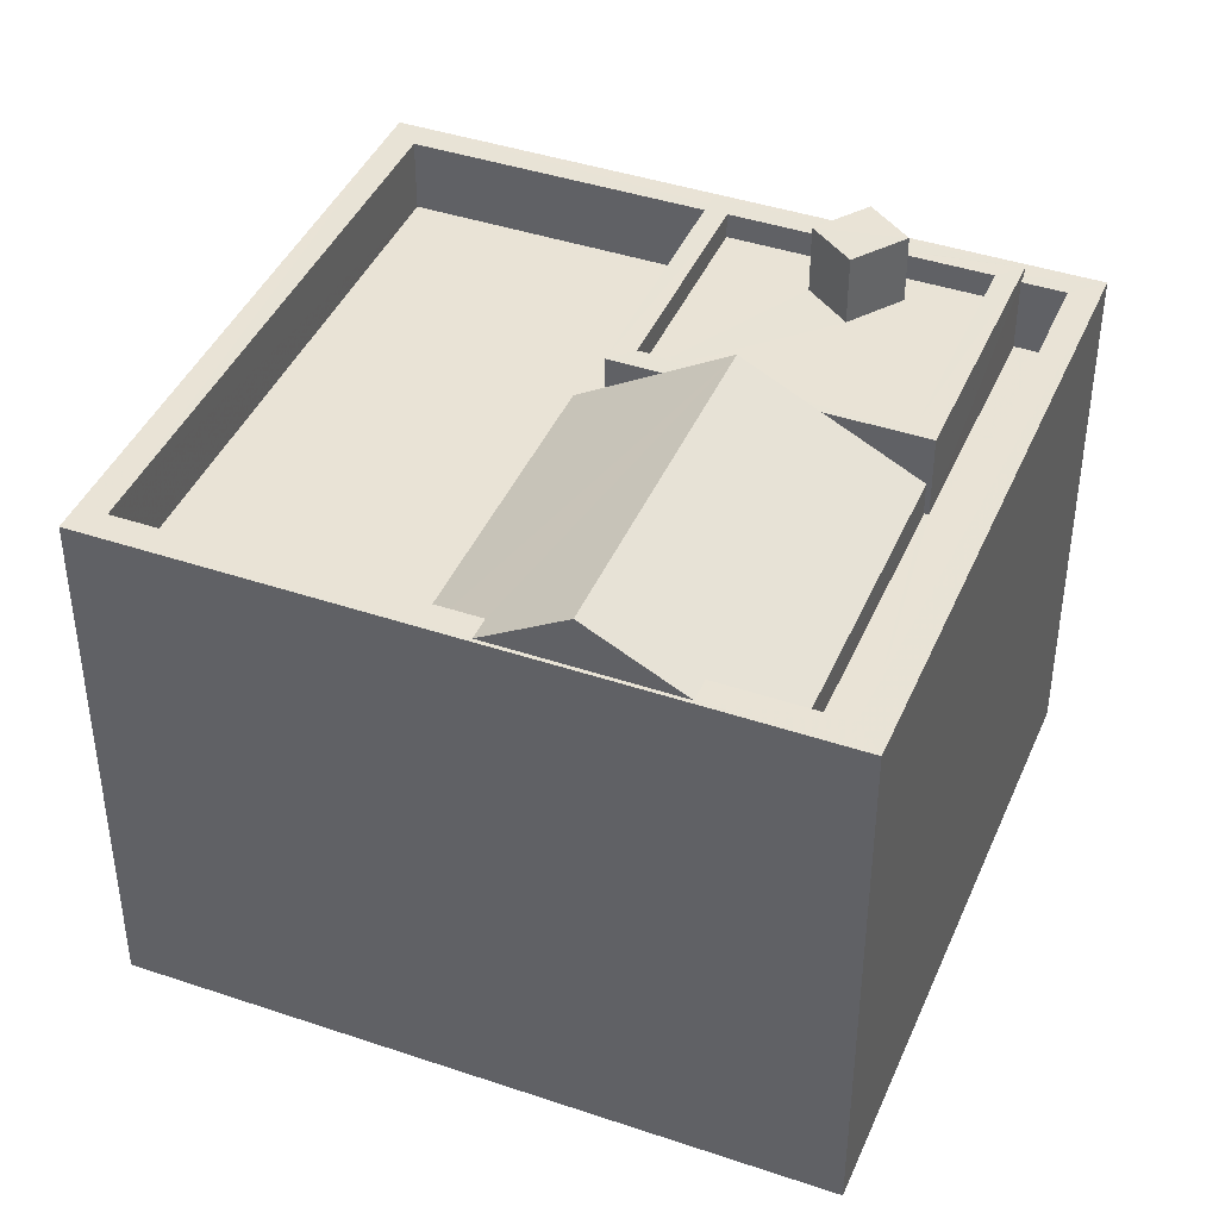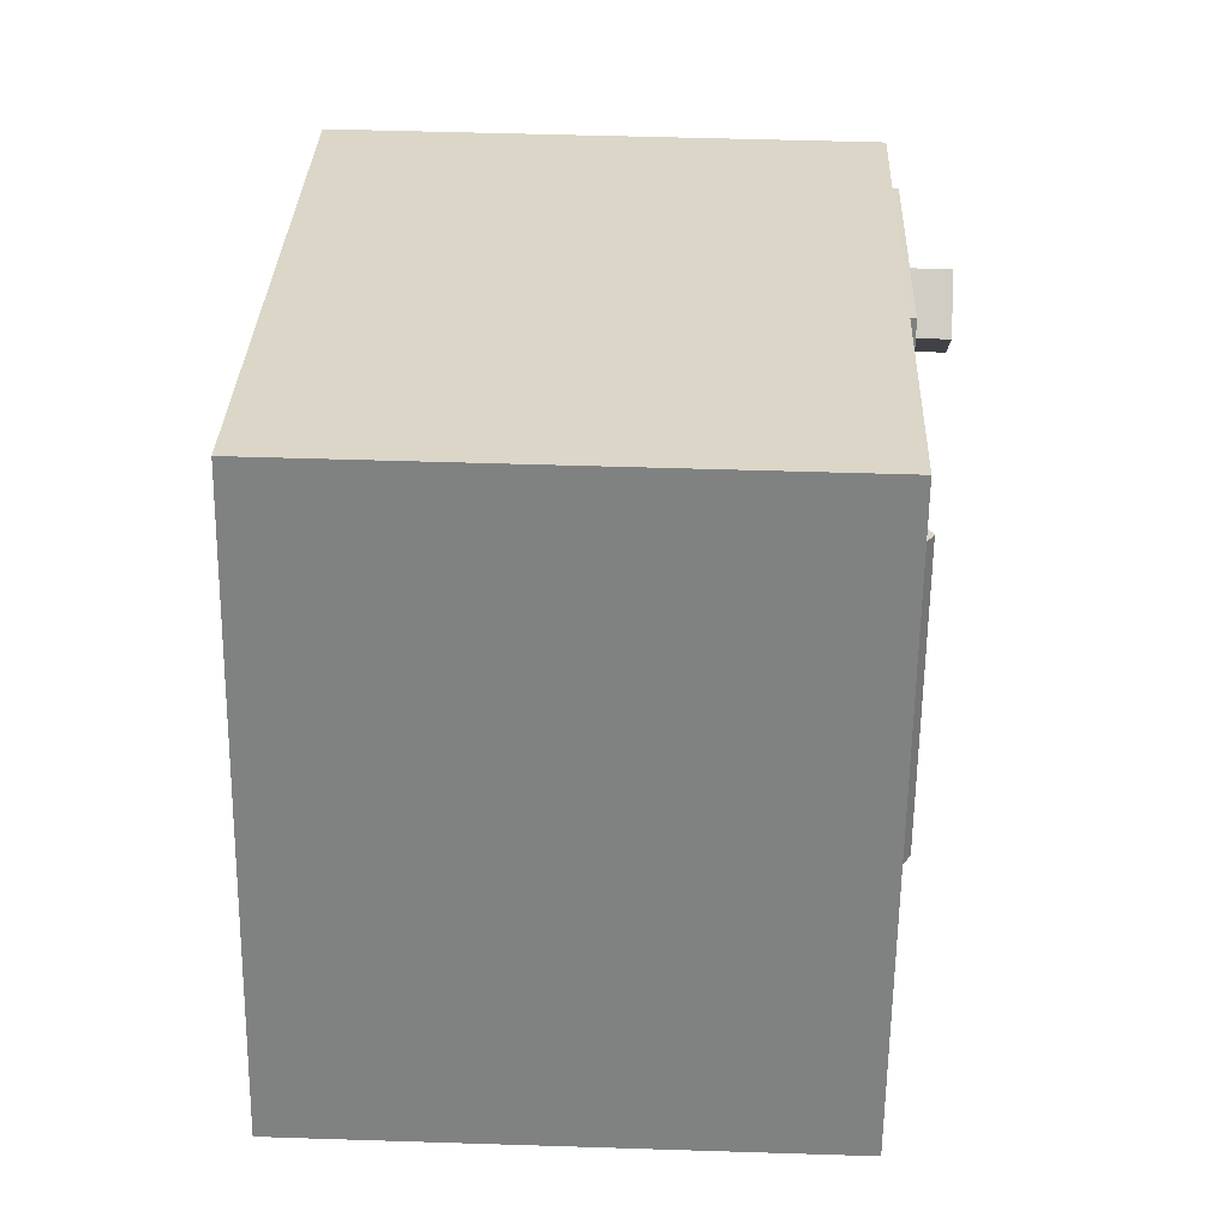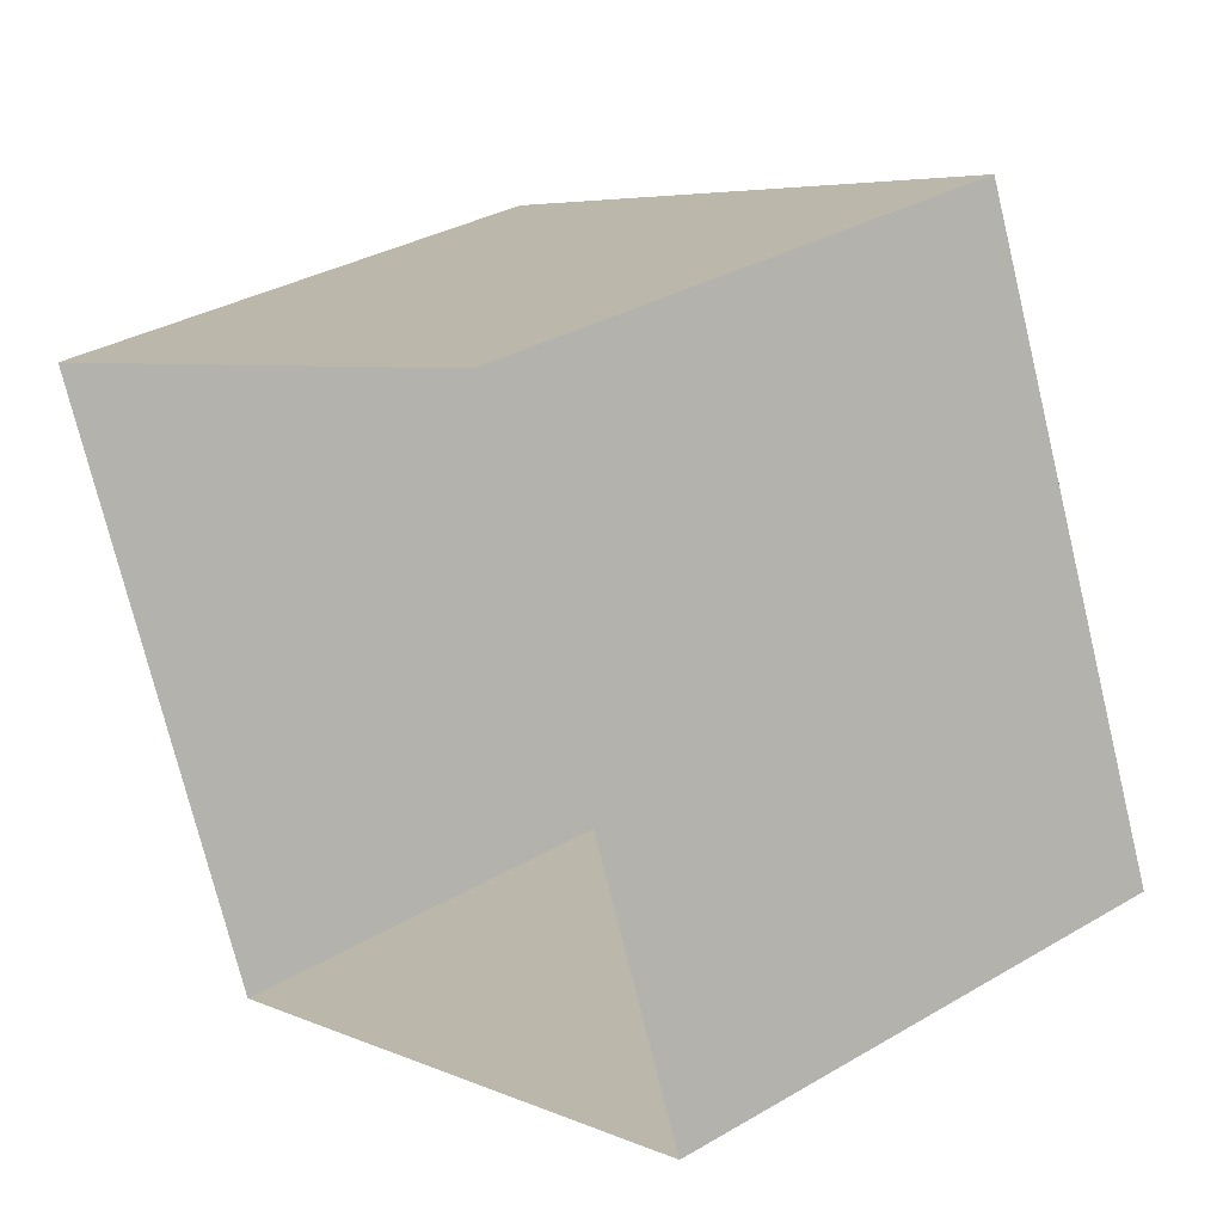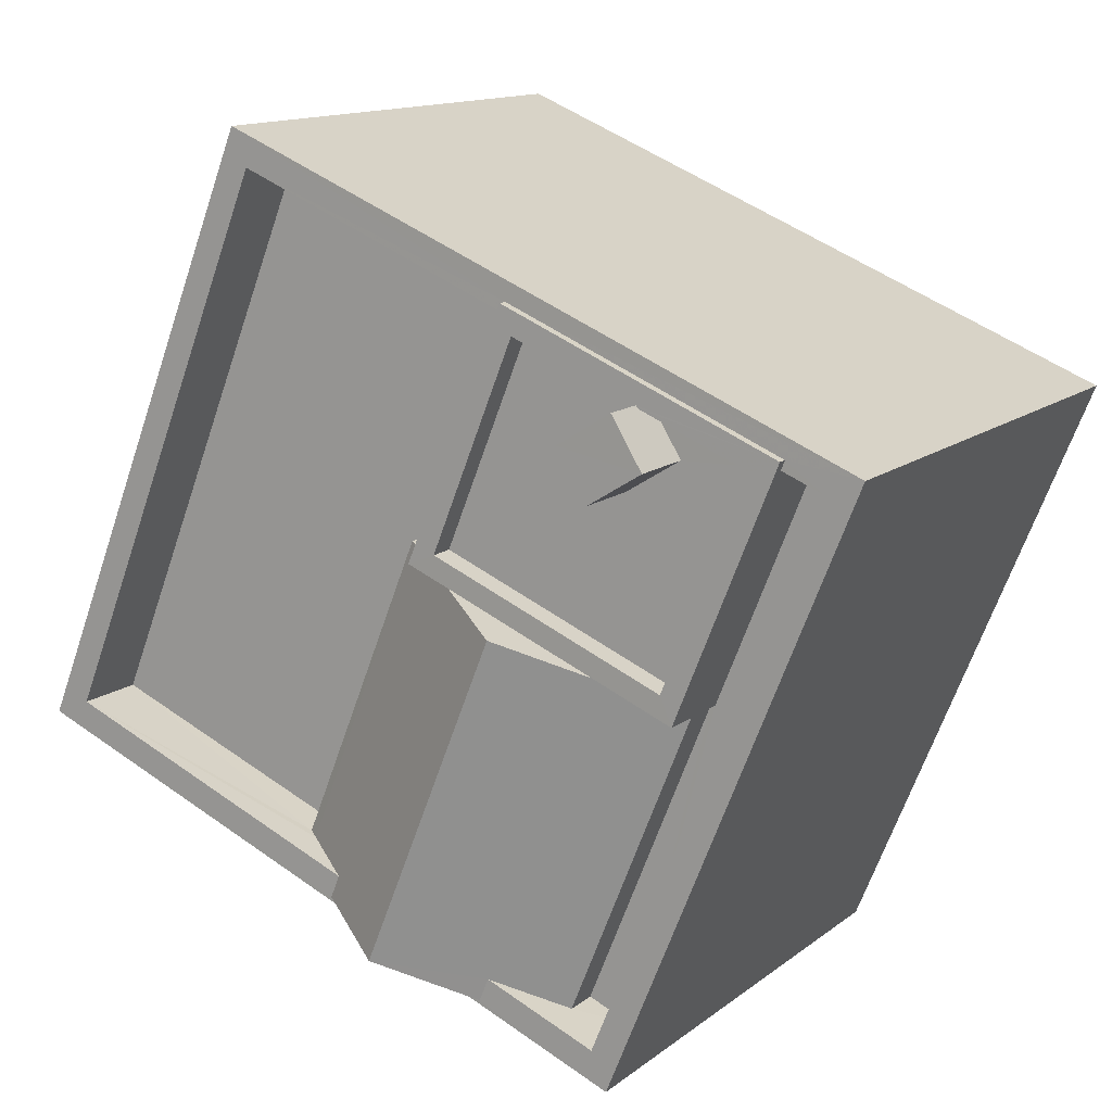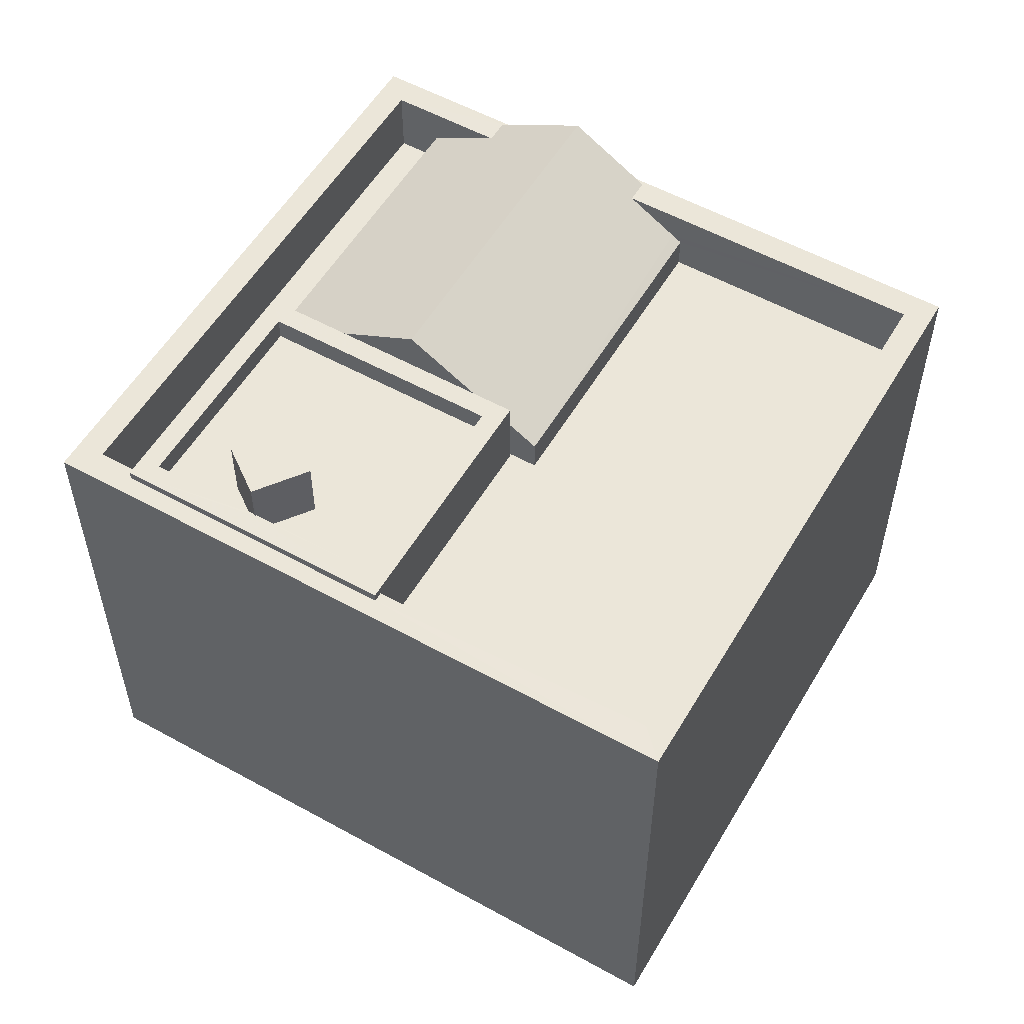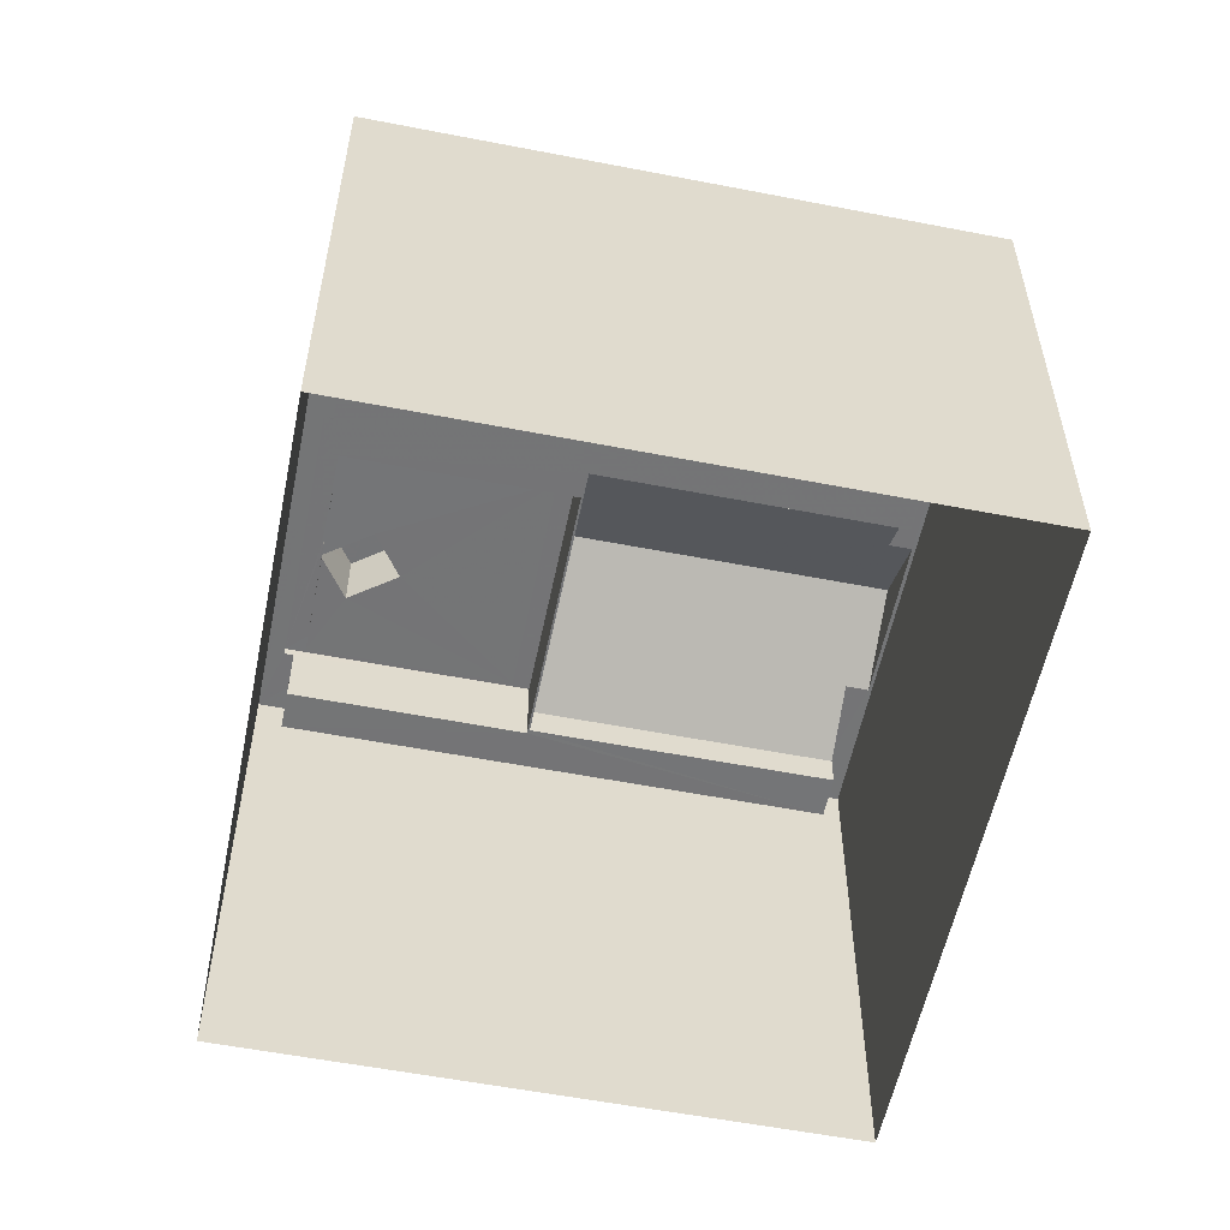
<metadata>
{"format":"obj","ext":"obj","renderer":"f3d","projection":"perspective","resolution":1024,"background":"white","views":[{"elev":-48.0,"azim":-0.0,"up":"+Y"},{"elev":51.6,"azim":-88.0,"up":"+Y"},{"elev":32.9,"azim":-129.1,"up":"+Y"},{"elev":13.5,"azim":31.5,"up":"+Y"},{"elev":55.4,"azim":-171.9,"up":"+Z"},{"elev":-56.3,"azim":-123.6,"up":"+Z"}]}
</metadata>
<code>
v -6908 -3.72e+04 10.03
v -6907 -3.72e+04 10.03
v -6907 -3.72e+04 10.97
v -6908 -3.72e+04 10.97
v -6908 -3.72e+04 10.03
v -6908 -3.72e+04 10.97
v -6907 -3.72e+04 10.97
v -6907 -3.72e+04 10.38
v -6907 -3.72e+04 10.38
v -6907 -3.72e+04 10.03
v -6907 -3.72e+04 10.38
v -6907 -3.72e+04 10.03
v -6910 -3.72e+04 10.03
v -6907 -3.72e+04 10.38
v -6907 -3.72e+04 10.03
v -6910 -3.72e+04 10.38
v -6909 -3.72e+04 10.03
v -6909 -3.72e+04 10.38
v -6906 -3.72e+04 10.38
v -6906 -3.72e+04 10.03
v -6909 -3.72e+04 9.25
v -6911 -3.72e+04 9.25
v -6909 -3.72e+04 10.25
v -6909 -3.72e+04 10.25
v -6909 -3.72e+04 10.38
v -6911 -3.72e+04 10.38
v -6905 -3.72e+04 10.38
v -6905 -3.72e+04 10.25
v -6907 -3.72e+04 9.248
v -6905 -3.72e+04 10.25
v -6907 -3.72e+04 10.38
v -6905 -3.72e+04 9.248
v -6913 -3.721e+04 9.81
v -6916 -3.72e+04 10.25
v -6912 -3.721e+04 10.25
v -6913 -3.721e+04 9.725
v -6916 -3.72e+04 9.251
v -6913 -3.721e+04 9.25
v -6909 -3.721e+04 9.248
v -6909 -3.721e+04 9.723
v -6908 -3.721e+04 9.248
v -6908 -3.721e+04 10.25
v -6909 -3.721e+04 10.25
v -6913 -3.72e+04 9.251
v -6913 -3.72e+04 10.25
v -6905 -3.72e+04 10.25
v -6905 -3.72e+04 9.248
v -6917 -3.721e+04 10.25
v -6913 -3.72e+04 2.772
v -6917 -3.721e+04 2.772
v -6913 -3.72e+04 10.25
v -6904 -3.72e+04 10.25
v -6904 -3.72e+04 2.768
v -6908 -3.721e+04 10.25
v -6908 -3.721e+04 2.768
v -6912 -3.721e+04 10.25
v -6910 -3.721e+04 10.25
v -6911 -3.721e+04 10.94
v -6911 -3.72e+04 9.725
v -6909 -3.72e+04 10.94
v -6907 -3.72e+04 9.723
v -6911 -3.72e+04 9.25
v -6907 -3.72e+04 9.248
f 49 53 55
f 50 49 55
f 1 2 3
f 4 1 3
f 5 1 4
f 6 5 4
f 7 8 9
f 7 9 6
f 9 5 6
f 9 10 5
f 11 3 2
f 2 12 11
f 7 3 11
f 8 7 11
f 13 14 15
f 13 16 14
f 17 16 13
f 17 18 16
f 17 9 18
f 17 10 9
f 19 12 20
f 19 11 12
f 15 19 20
f 15 14 19
f 21 22 23
f 24 23 25
f 25 23 26
f 23 22 26
f 24 25 27
f 28 24 27
f 29 30 31
f 31 30 27
f 29 32 30
f 27 30 28
f 31 22 29
f 31 26 22
f 33 34 35
f 34 36 37
f 37 36 38
f 33 36 34
f 39 40 41
f 41 40 42
f 40 43 42
f 34 37 44
f 45 34 44
f 44 23 45
f 44 21 23
f 46 32 47
f 46 30 32
f 42 47 41
f 42 46 47
f 48 49 50
f 48 51 49
f 49 52 53
f 49 51 52
f 54 55 53
f 52 54 53
f 54 48 50
f 55 54 50
f 56 57 58
f 59 60 61
f 61 62 59
f 61 63 62
f 40 63 61
f 40 39 63
f 36 59 62
f 38 36 62
f 6 4 3
f 7 6 3
f 17 13 5
f 17 5 10
f 13 15 1
f 15 20 2
f 2 20 12
f 5 13 1
f 1 15 2
f 8 27 25
f 16 31 14
f 16 26 31
f 26 18 25
f 11 19 27
f 11 27 8
f 8 18 9
f 18 26 16
f 8 25 18
f 27 14 31
f 27 19 14
f 47 29 41
f 41 63 39
f 62 21 44
f 37 62 44
f 38 62 37
f 47 32 29
f 63 22 62
f 22 21 62
f 29 22 63
f 29 63 41
f 34 51 48
f 34 45 51
f 48 56 34
f 51 24 52
f 48 54 56
f 51 45 24
f 42 54 52
f 45 23 24
f 34 56 35
f 43 57 42
f 28 30 46
f 56 54 57
f 46 42 52
f 24 28 52
f 57 54 42
f 28 46 52
f 33 59 36
f 33 60 59
f 35 58 60
f 60 33 35
f 56 58 35
f 61 60 58
f 58 43 61
f 61 43 40
f 57 43 58

</code>
